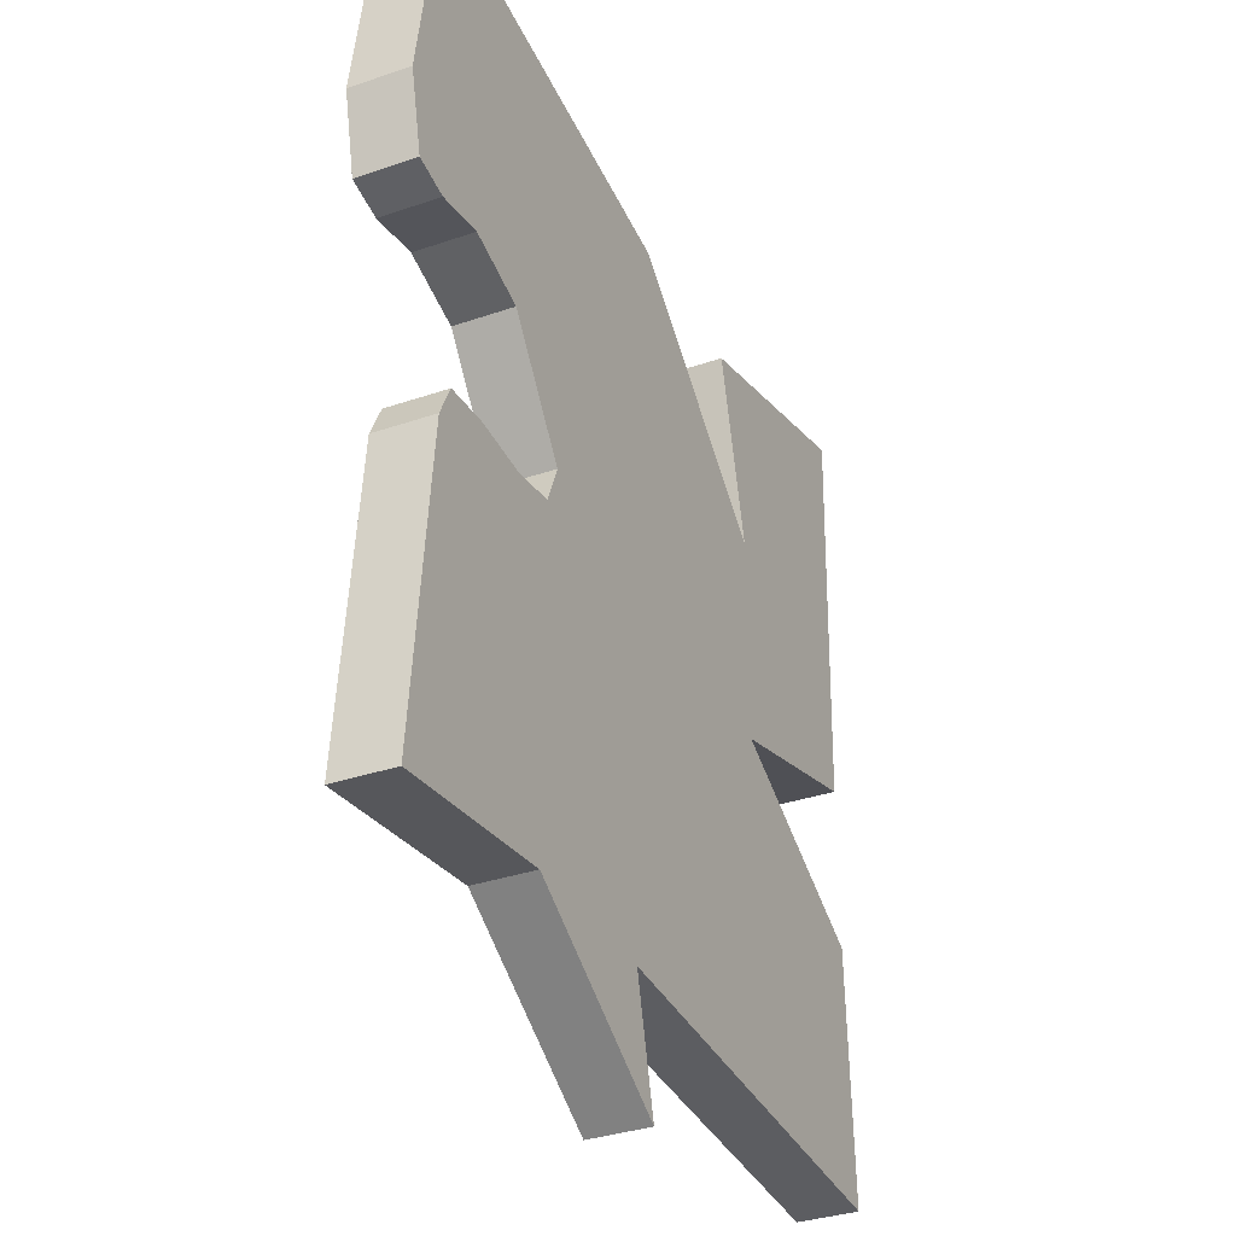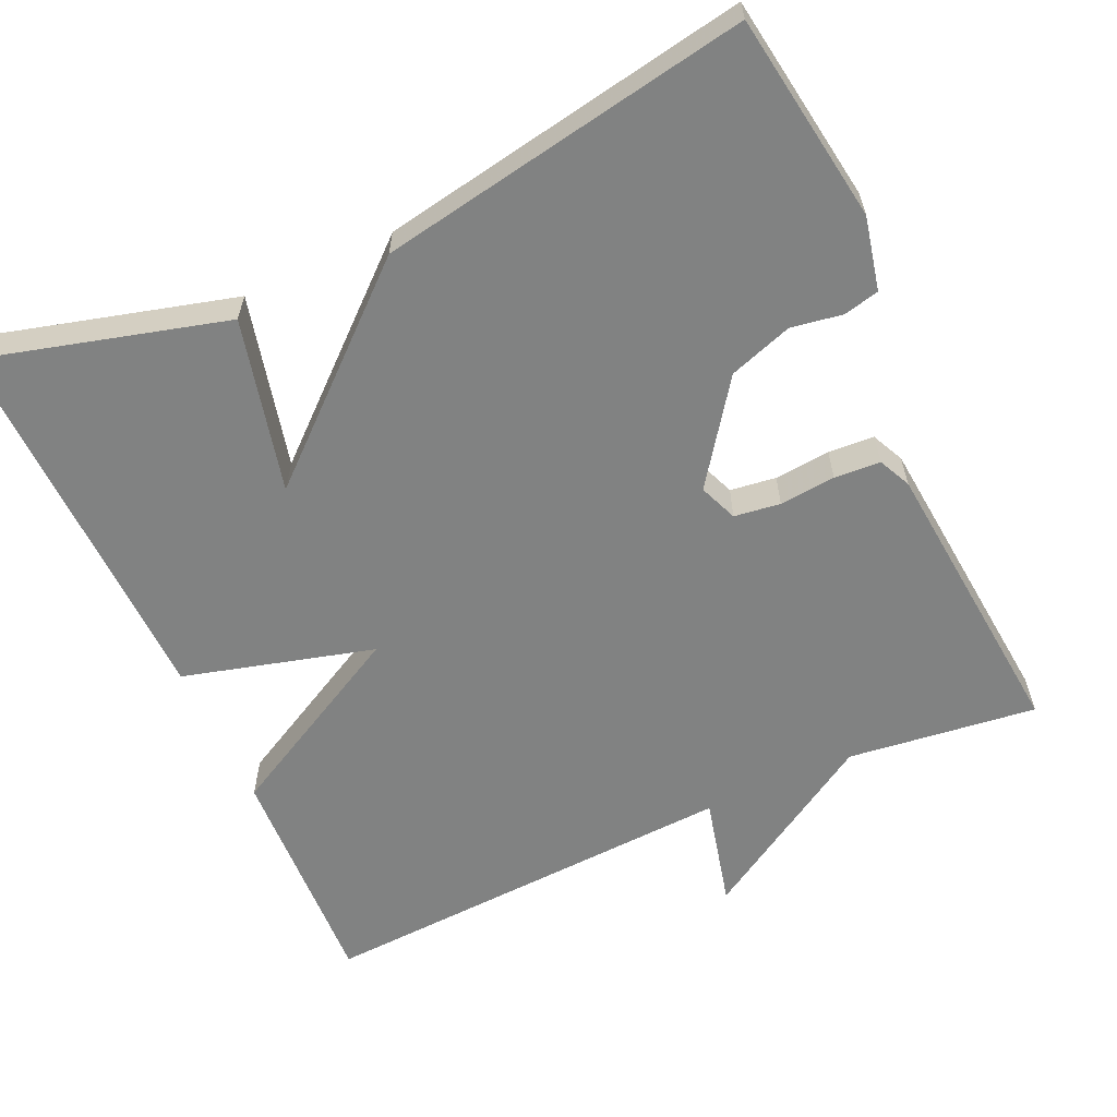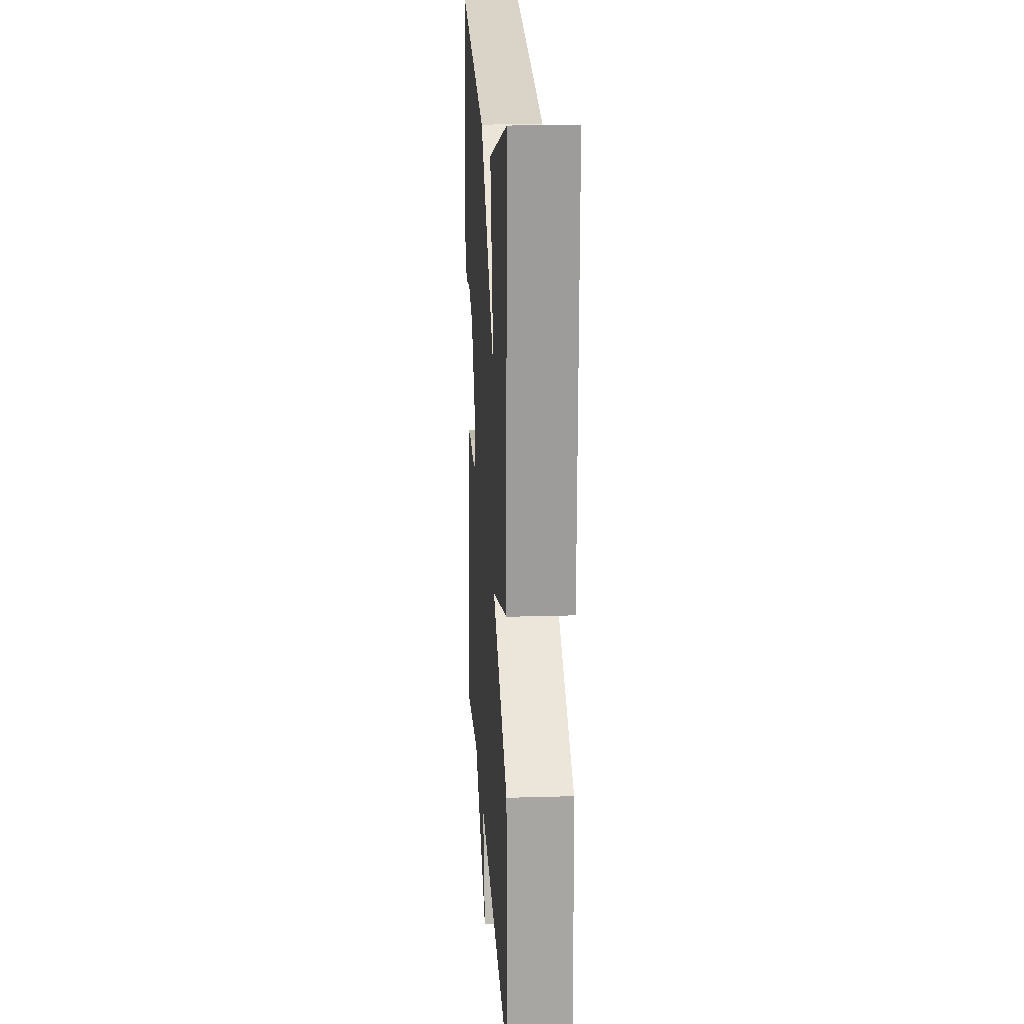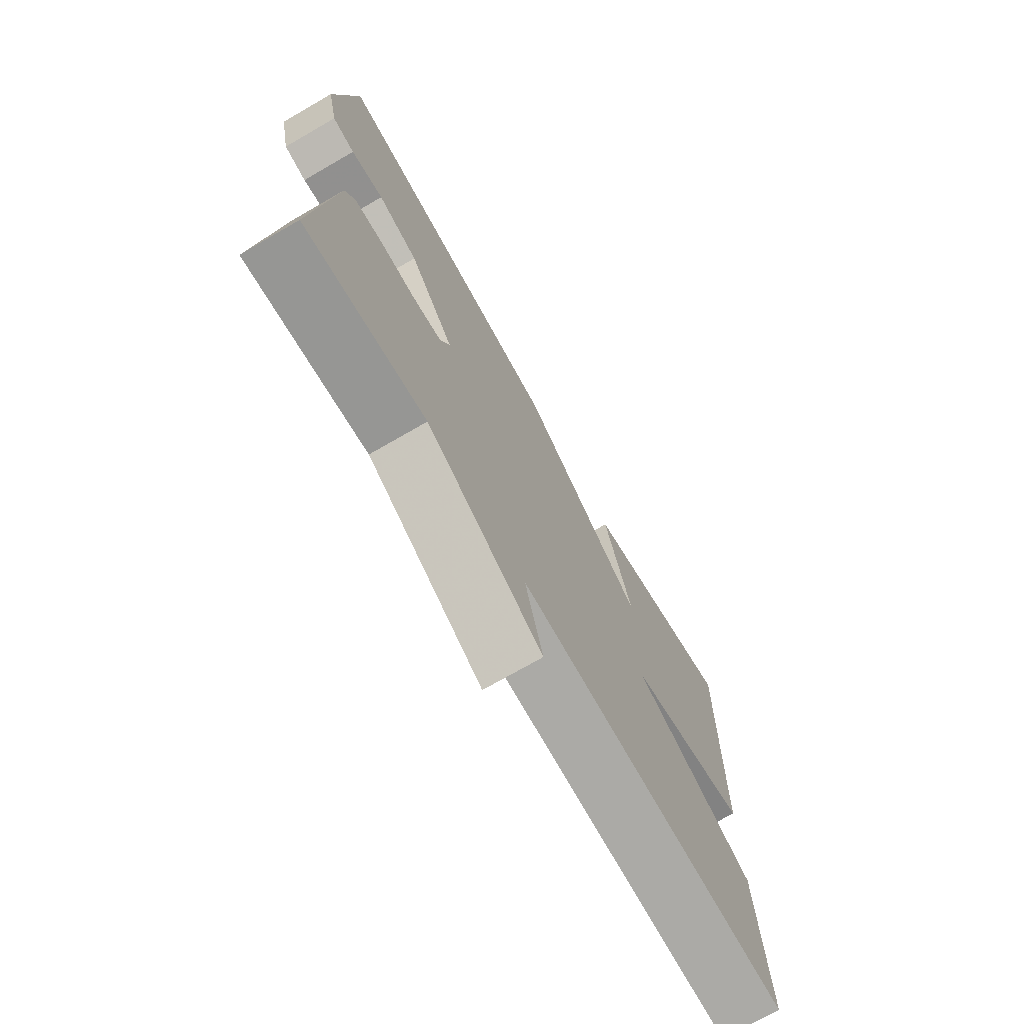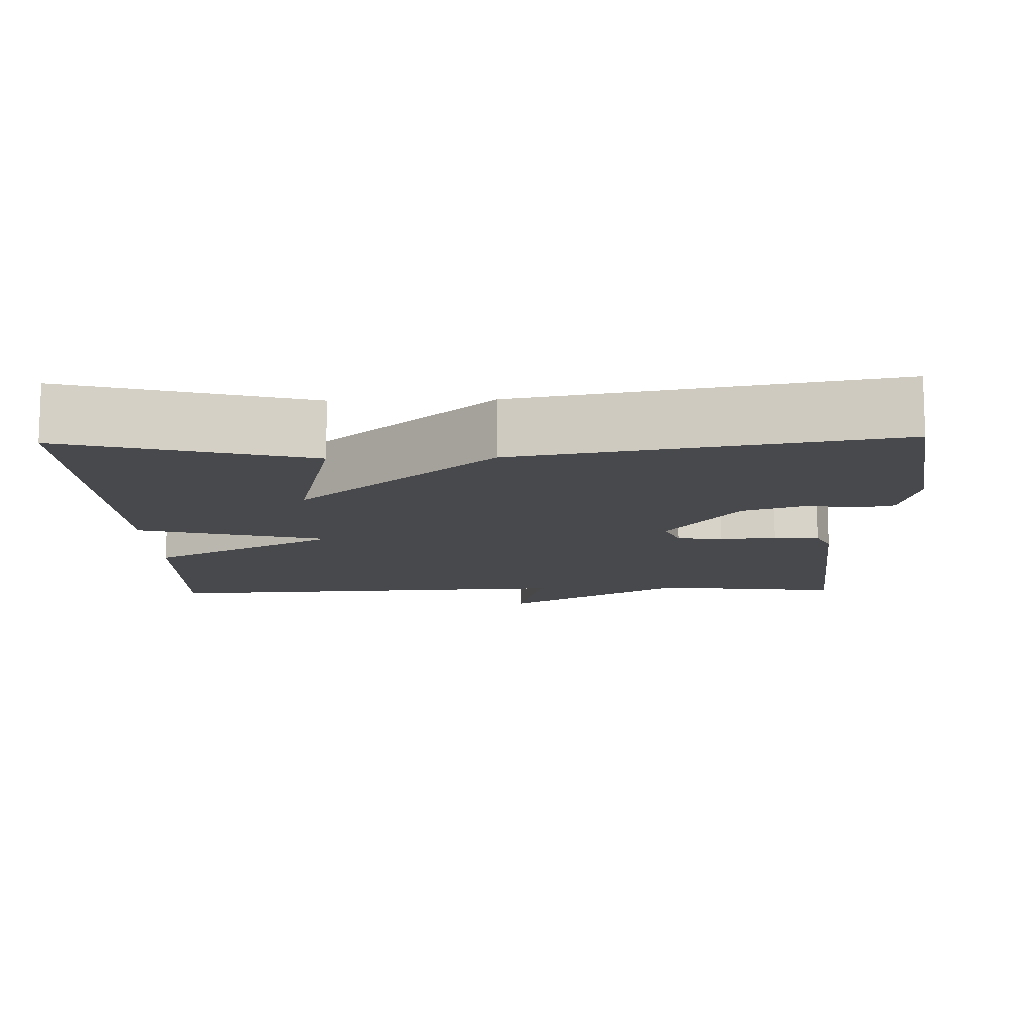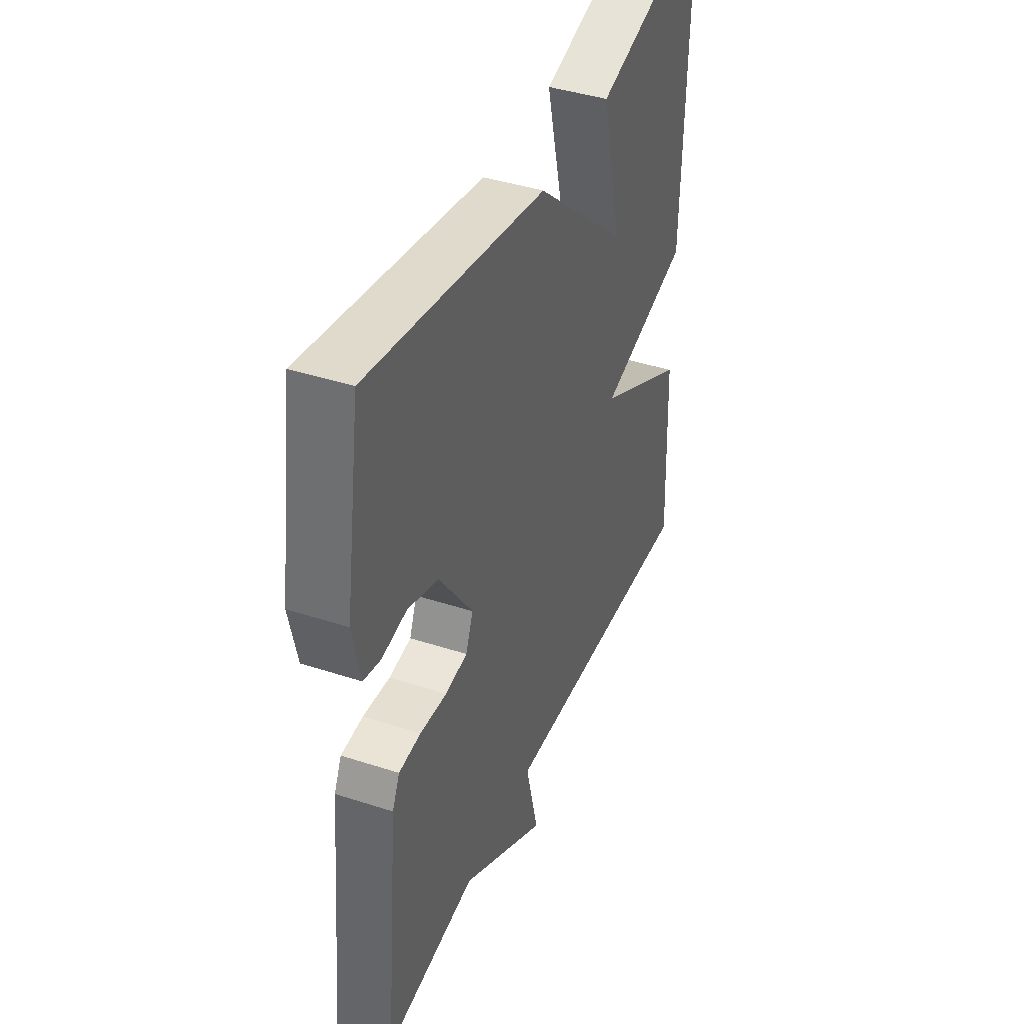
<metadata>
{"format":"obj","ext":"obj","renderer":"f3d","projection":"perspective","resolution":1024,"background":"white","views":[{"elev":-33.9,"azim":115.1,"up":"+Z"},{"elev":-60.6,"azim":24.4,"up":"+Y"},{"elev":18.6,"azim":-93.3,"up":"+Z"},{"elev":-73.4,"azim":120.0,"up":"+Z"},{"elev":-12.0,"azim":1.7,"up":"+Y"},{"elev":41.3,"azim":111.6,"up":"+Z"}]}
</metadata>
<code>
v 0.5 0.07 -0.5
v 0.254 0.07 -0.47
v 0.019 0.07 -0.614
v 0.054 0.07 -0.47
v -0.5 0.07 -0.5
v -0.487 0.07 -0.197
v -0.239 0.07 -0.064
v -0.487 0.07 0.003
v -0.5 0.07 0.5
v -0.183 0.07 0.414
v -0.237 0.07 0.189
v 0.017 0.07 0.414
v 0.5 0.07 0.5
v 0.541 0.07 0.229
v 0.52 0.07 0.134
v 0.474 0.07 0.123
v 0.407 0.07 0.134
v 0.324 0.07 0.106
v 0.231 0.07 -0.024
v 0.251 0.07 -0.074
v 0.311 0.07 -0.082
v 0.384 0.07 -0.075
v 0.444 0.07 -0.079
v 0.464 0.07 -0.121
v 0.5 0 -0.5
v 0.254 0 -0.47
v 0.019 0 -0.614
v 0.054 0 -0.47
v -0.5 0 -0.5
v -0.487 0 -0.197
v -0.239 0 -0.064
v -0.487 0 0.003
v -0.5 0 0.5
v -0.183 0 0.414
v -0.237 0 0.189
v 0.017 0 0.414
v 0.5 0 0.5
v 0.541 0 0.229
v 0.52 0 0.134
v 0.474 0 0.123
v 0.407 0 0.134
v 0.324 0 0.106
v 0.231 0 -0.024
v 0.251 0 -0.074
v 0.311 0 -0.082
v 0.384 0 -0.075
v 0.444 0 -0.079
v 0.464 0 -0.121
f 24 1 2
f 23 24 2
f 22 23 2
f 21 22 2
f 2 3 4
f 21 2 4
f 20 21 4
f 5 6 7
f 4 5 7
f 20 4 7
f 19 20 7
f 18 19 7 8
f 17 18 8
f 15 16 17
f 14 15 17
f 13 14 17
f 12 13 17
f 11 12 17
f 11 17 8
f 8 9 10 11
f 26 25 48
f 26 48 47
f 26 47 46
f 26 46 45
f 28 27 26
f 28 26 45
f 28 45 44
f 31 30 29
f 31 29 28
f 31 28 44
f 31 44 43
f 32 31 43 42
f 32 42 41
f 41 40 39
f 41 39 38
f 41 38 37
f 41 37 36
f 41 36 35
f 32 41 35
f 35 34 33 32
f 1 25 26 2
f 2 26 27 3
f 3 27 28 4
f 4 28 29 5
f 5 29 30 6
f 6 30 31 7
f 7 31 32 8
f 8 32 33 9
f 9 33 34 10
f 10 34 35 11
f 11 35 36 12
f 12 36 37 13
f 13 37 38 14
f 14 38 39 15
f 15 39 40 16
f 16 40 41 17
f 17 41 42 18
f 18 42 43 19
f 19 43 44 20
f 20 44 45 21
f 21 45 46 22
f 22 46 47 23
f 23 47 48 24
f 24 48 25 1

</code>
